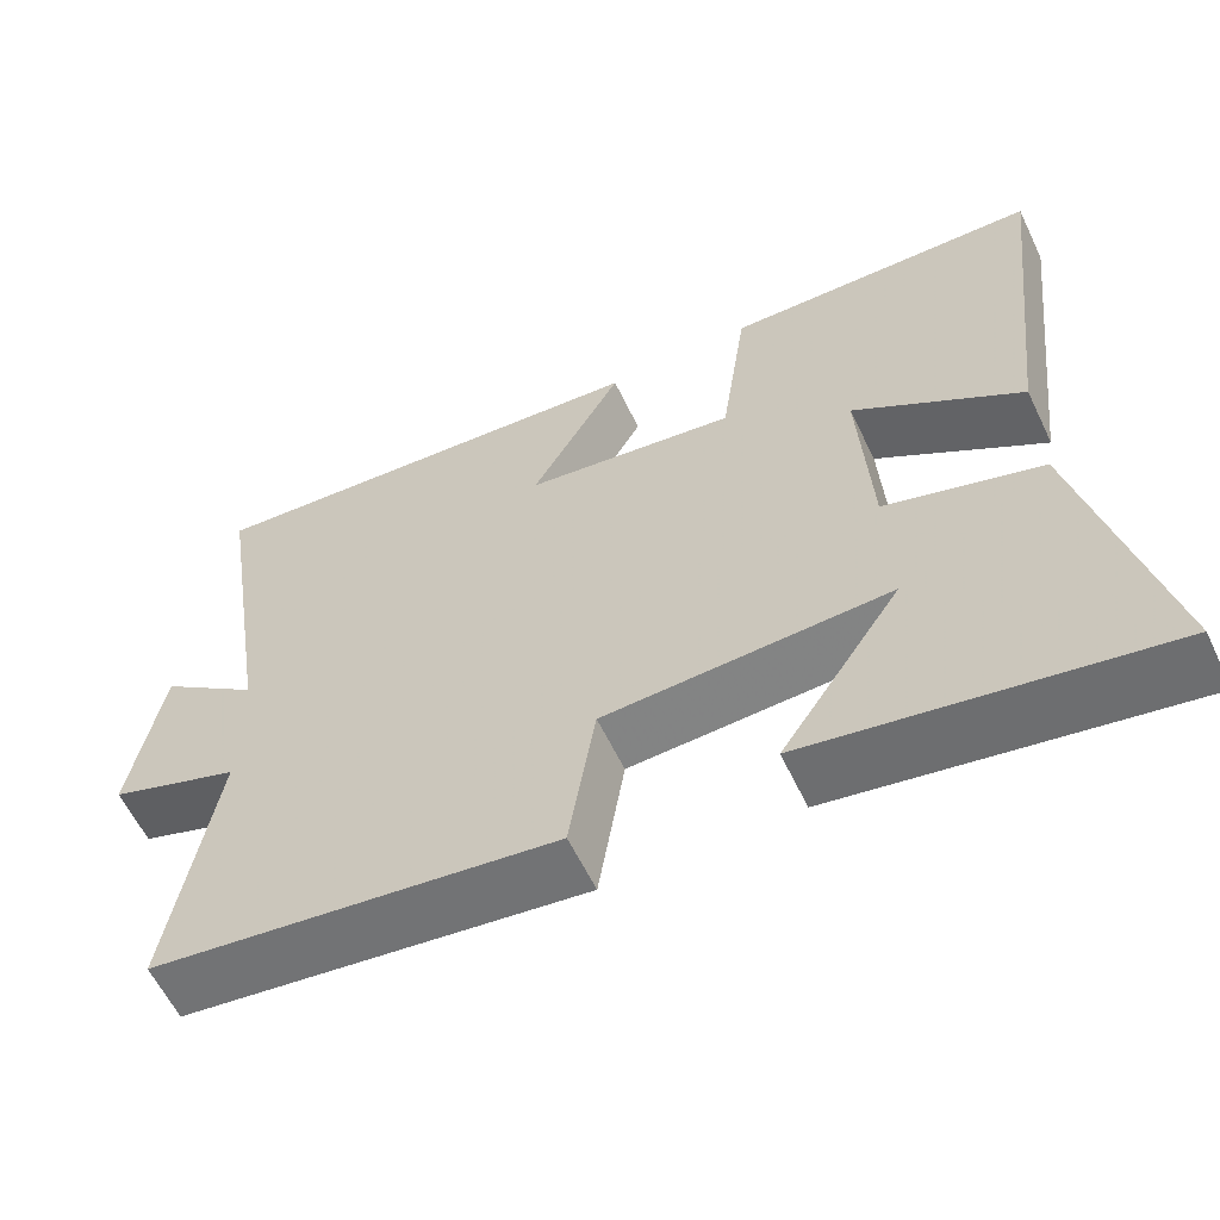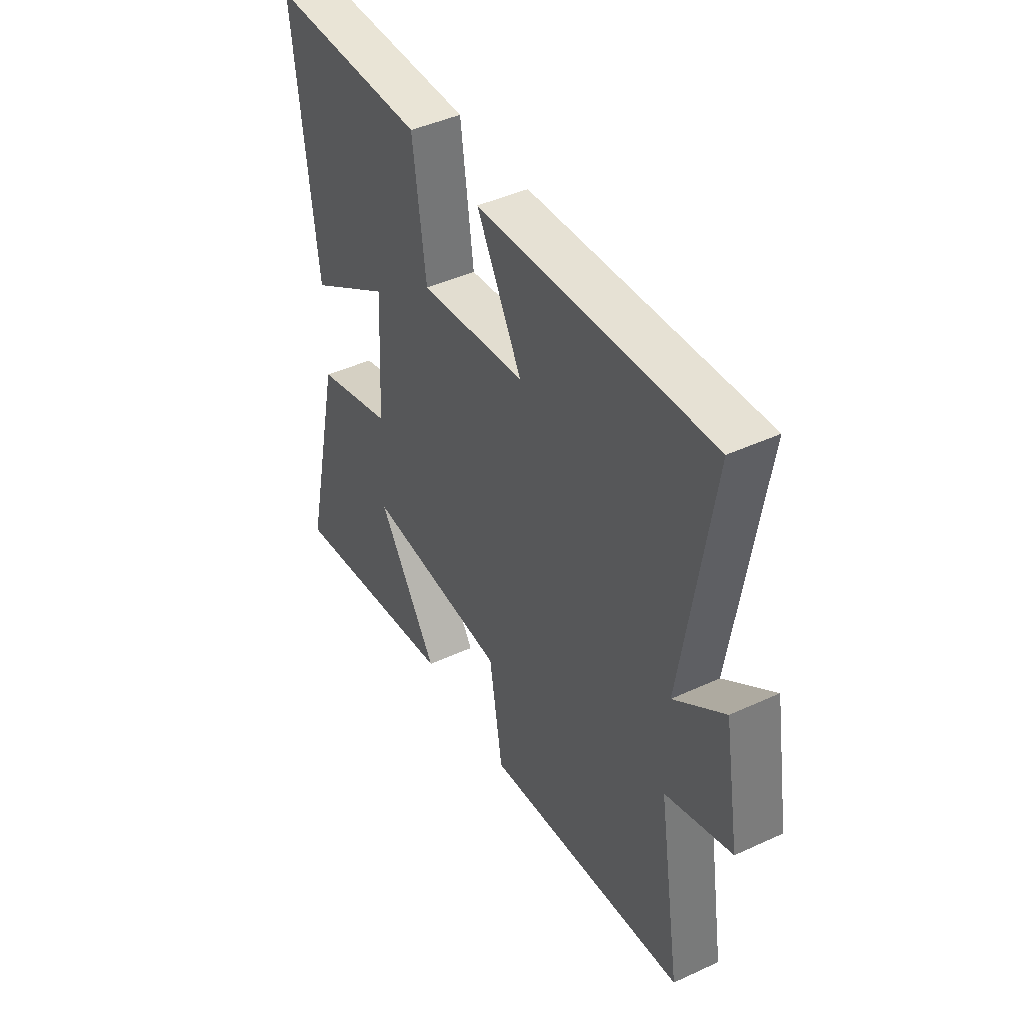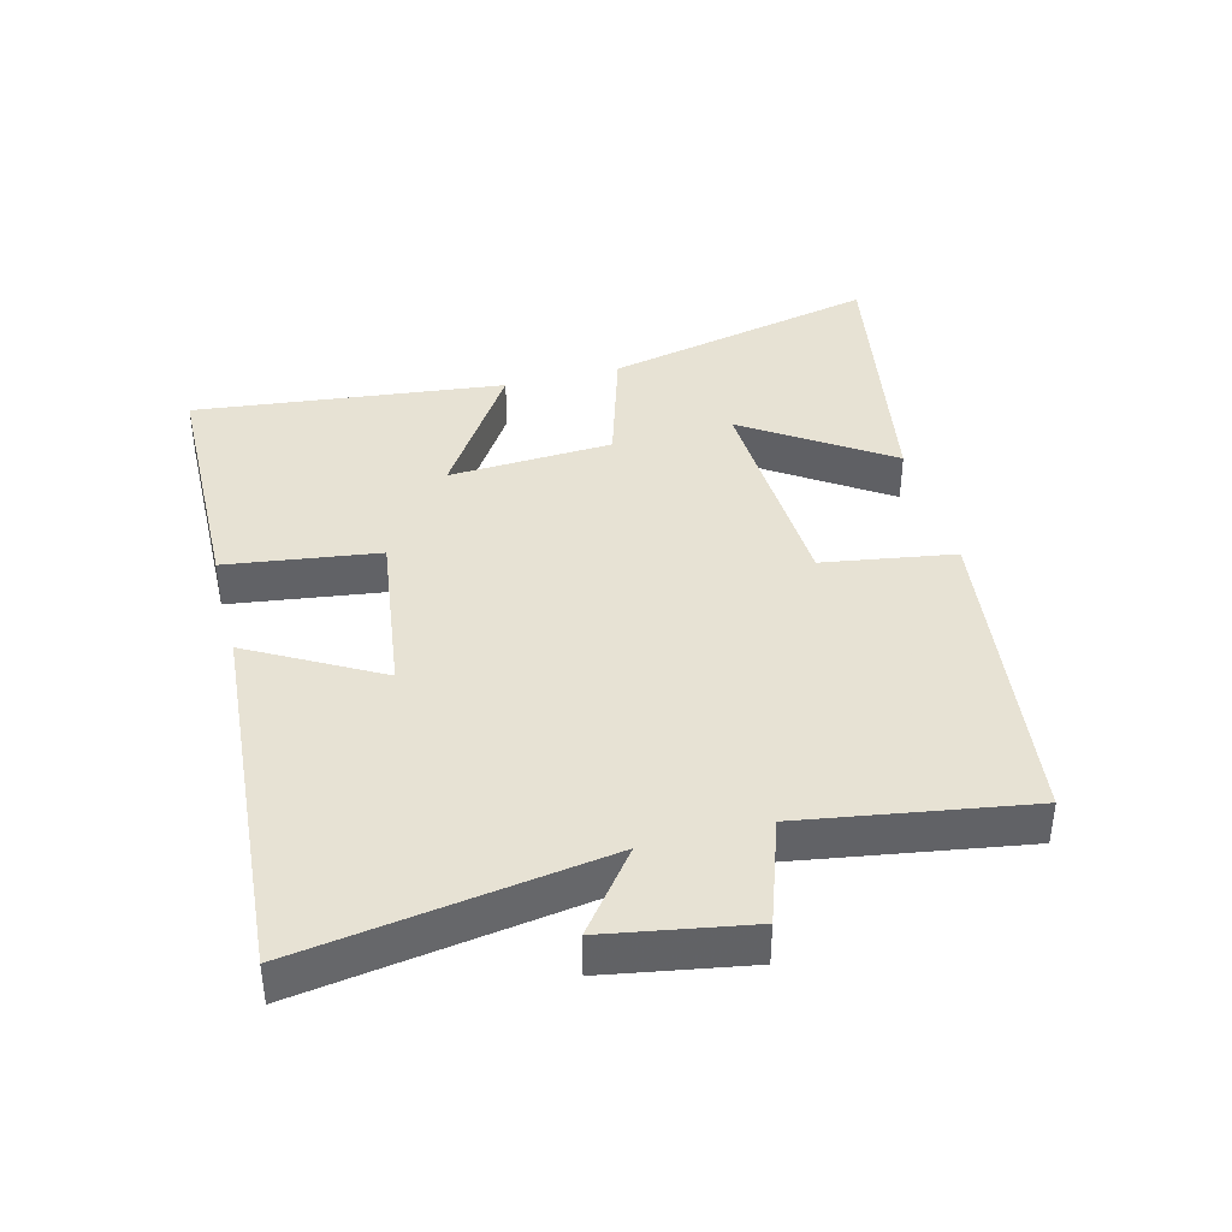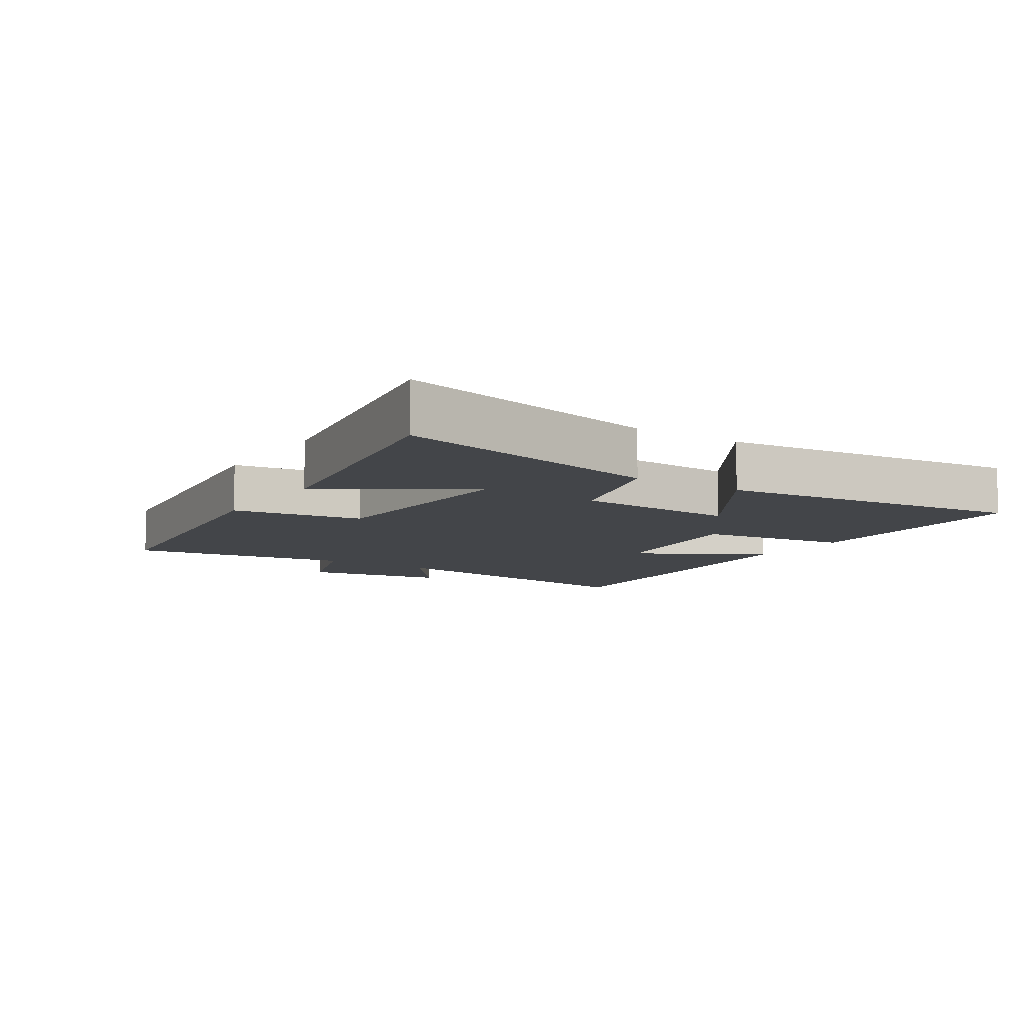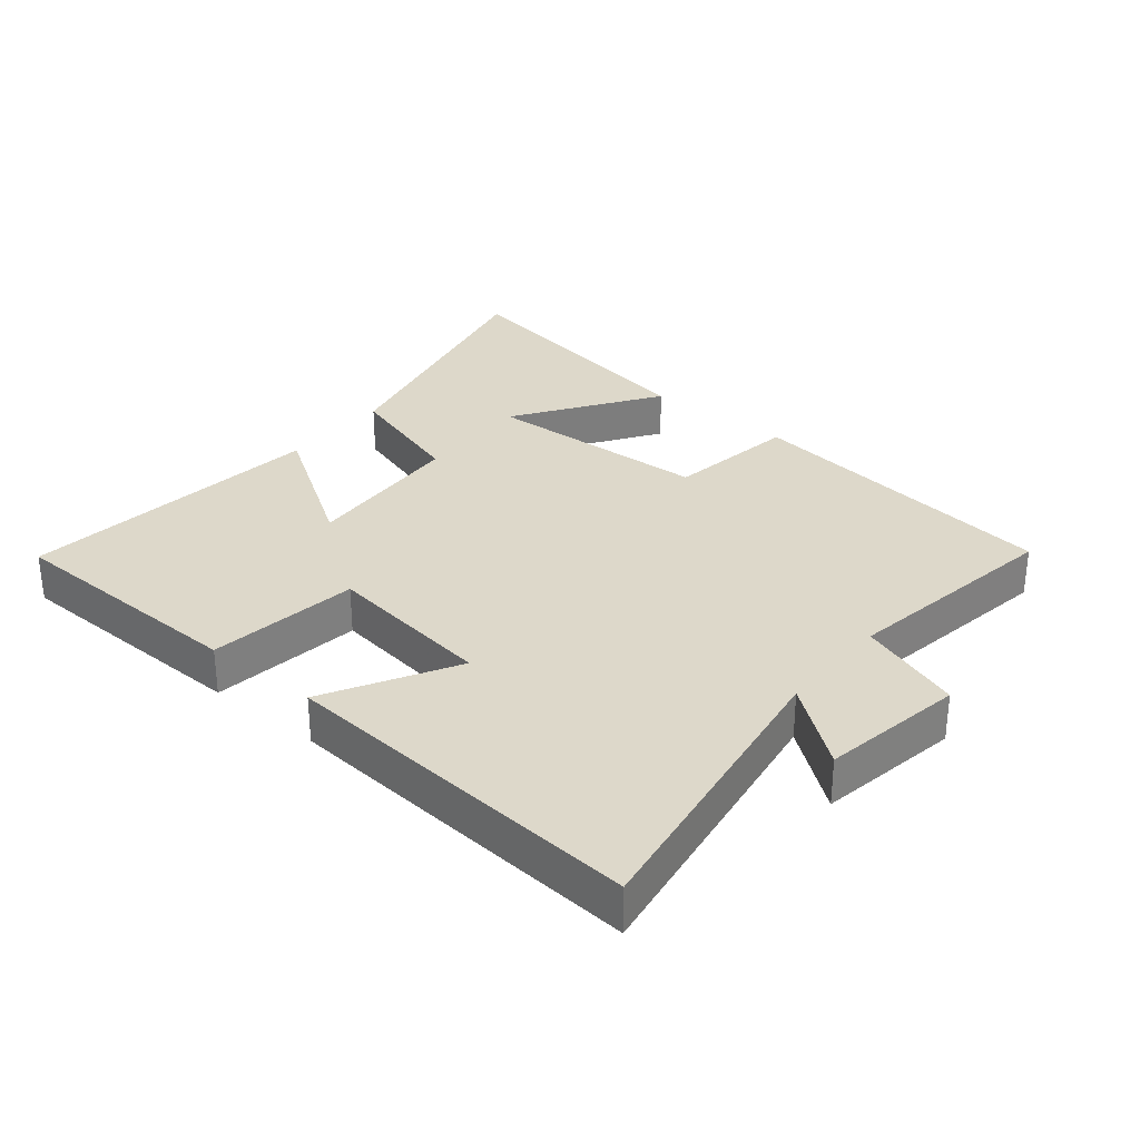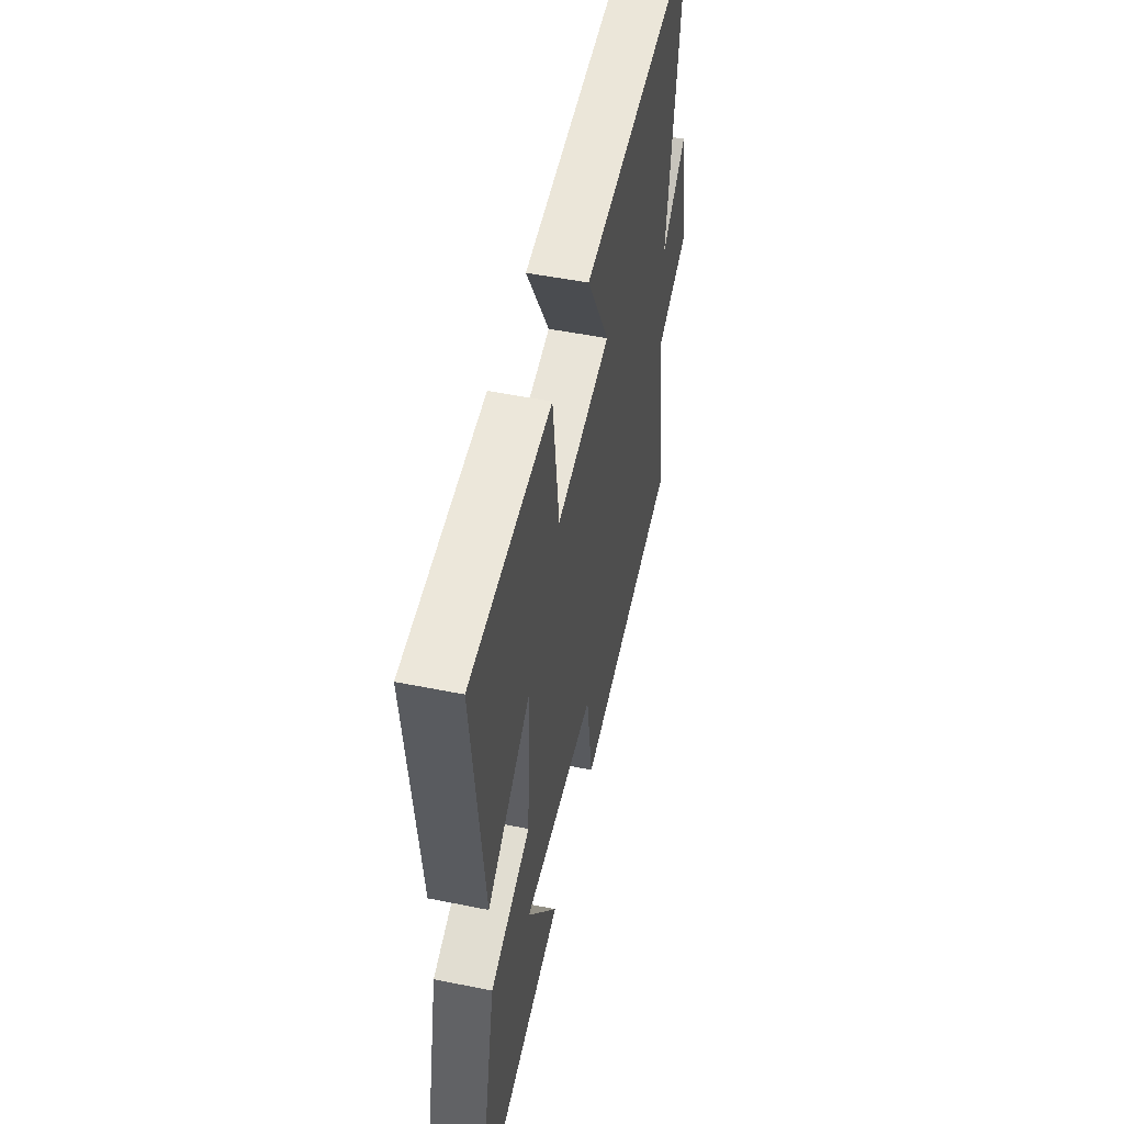
<metadata>
{"format":"obj","ext":"obj","renderer":"f3d","projection":"perspective","resolution":1024,"background":"white","views":[{"elev":-59.9,"azim":-154.5,"up":"+Z"},{"elev":44.1,"azim":61.6,"up":"+Z"},{"elev":39.7,"azim":75.4,"up":"+Y"},{"elev":-8.9,"azim":-123.2,"up":"+Y"},{"elev":31.0,"azim":39.3,"up":"+Y"},{"elev":50.6,"azim":-77.5,"up":"+Z"}]}
</metadata>
<code>
v 0.571 0.07 0.544
v 0.5 0.07 0.085
v 0.621 0.07 0.178
v 0.659 0.07 -0.04
v 0.5 0.07 -0.095
v 0.555 0.07 -0.436
v 0.063 0.07 -0.5
v 0.031 0.07 -0.3
v -0.315 0.07 -0.284
v -0.169 0.07 -0.5
v -0.595 0.07 -0.575
v -0.5 0.07 -0.157
v -0.31 0.07 -0.099
v -0.296 0.07 0.151
v -0.5 0.07 0.019
v -0.554 0.07 0.491
v -0.172 0.07 0.5
v -0.14 0.07 0.268
v 0.118 0.07 0.304
v 0.008 0.07 0.5
v 0.571 0 0.544
v 0.5 0 0.085
v 0.621 0 0.178
v 0.659 0 -0.04
v 0.5 0 -0.095
v 0.555 0 -0.436
v 0.063 0 -0.5
v 0.031 0 -0.3
v -0.315 0 -0.284
v -0.169 0 -0.5
v -0.595 0 -0.575
v -0.5 0 -0.157
v -0.31 0 -0.099
v -0.296 0 0.151
v -0.5 0 0.019
v -0.554 0 0.491
v -0.172 0 0.5
v -0.14 0 0.268
v 0.118 0 0.304
v 0.008 0 0.5
f 19 20 1 2
f 18 19 2
f 16 17 18
f 15 16 18
f 14 15 18
f 13 14 18 2
f 12 13 2
f 9 10 11 12
f 8 9 12 2
f 5 6 7 8
f 5 8 2 3
f 3 4 5
f 22 21 40 39
f 22 39 38
f 38 37 36
f 38 36 35
f 38 35 34
f 22 38 34 33
f 22 33 32
f 32 31 30 29
f 22 32 29 28
f 28 27 26 25
f 23 22 28 25
f 25 24 23
f 1 21 22 2
f 2 22 23 3
f 3 23 24 4
f 4 24 25 5
f 5 25 26 6
f 6 26 27 7
f 7 27 28 8
f 8 28 29 9
f 9 29 30 10
f 10 30 31 11
f 11 31 32 12
f 12 32 33 13
f 13 33 34 14
f 14 34 35 15
f 15 35 36 16
f 16 36 37 17
f 17 37 38 18
f 18 38 39 19
f 19 39 40 20
f 20 40 21 1

</code>
